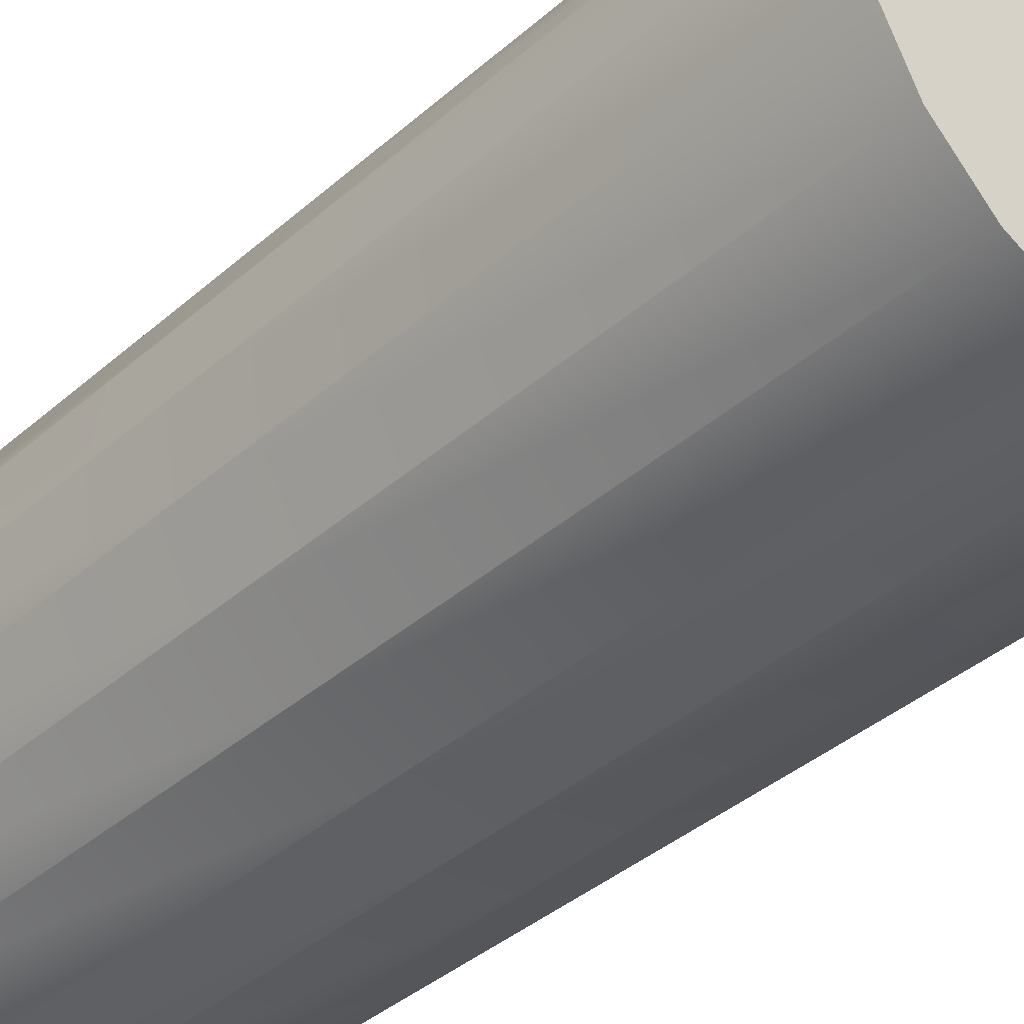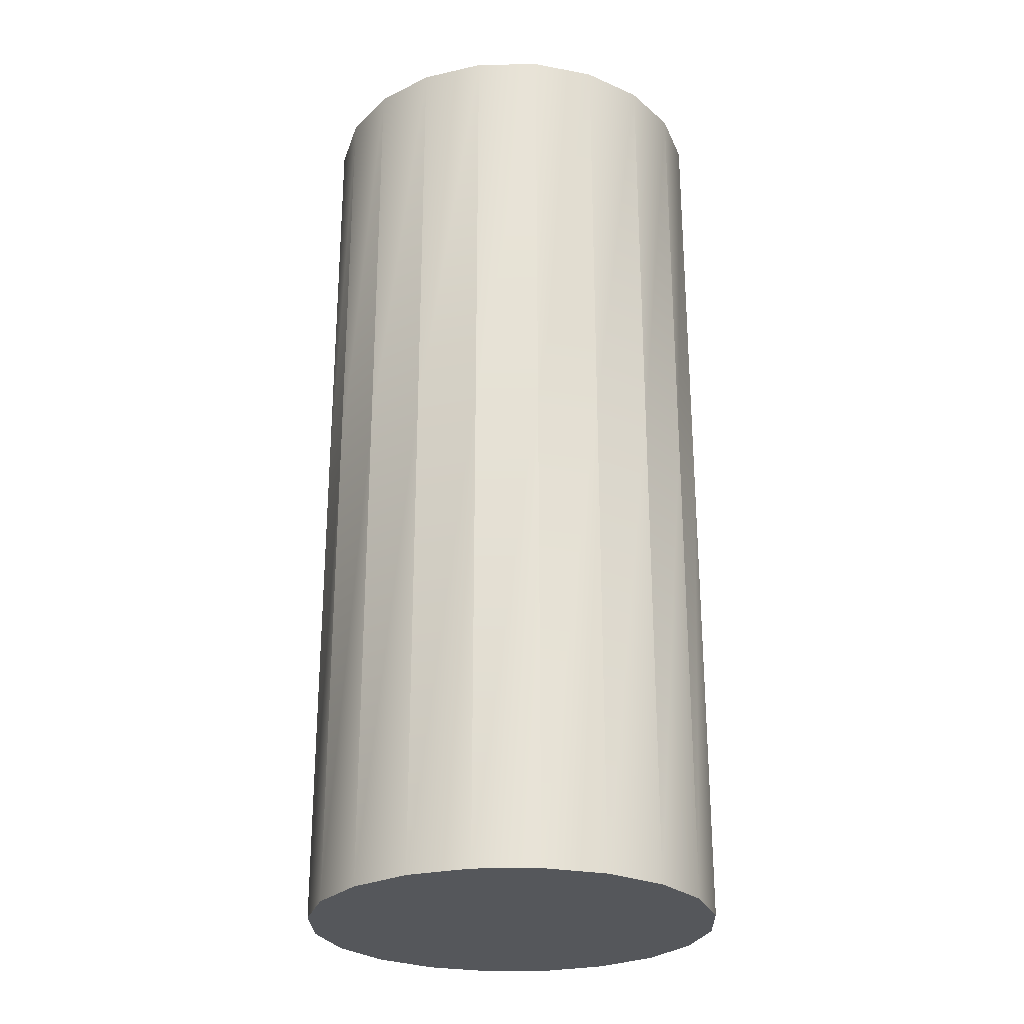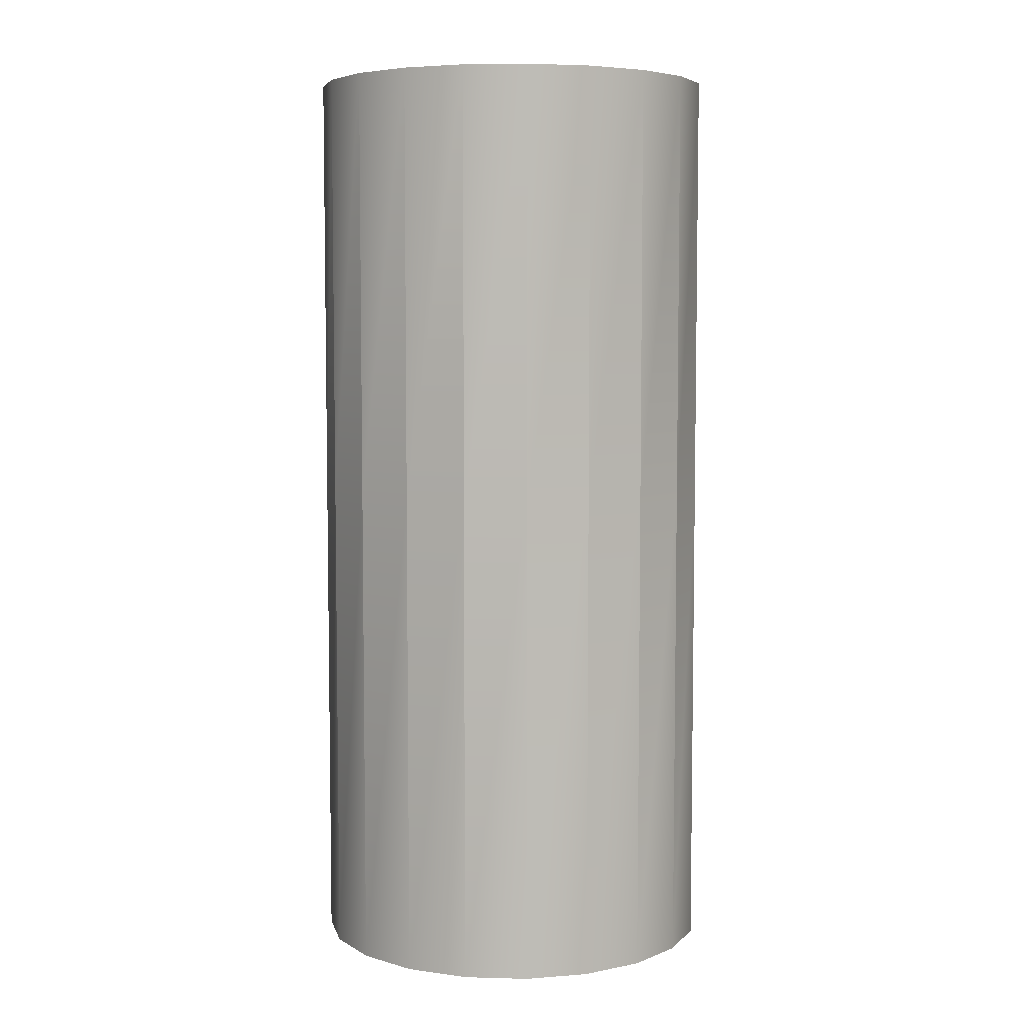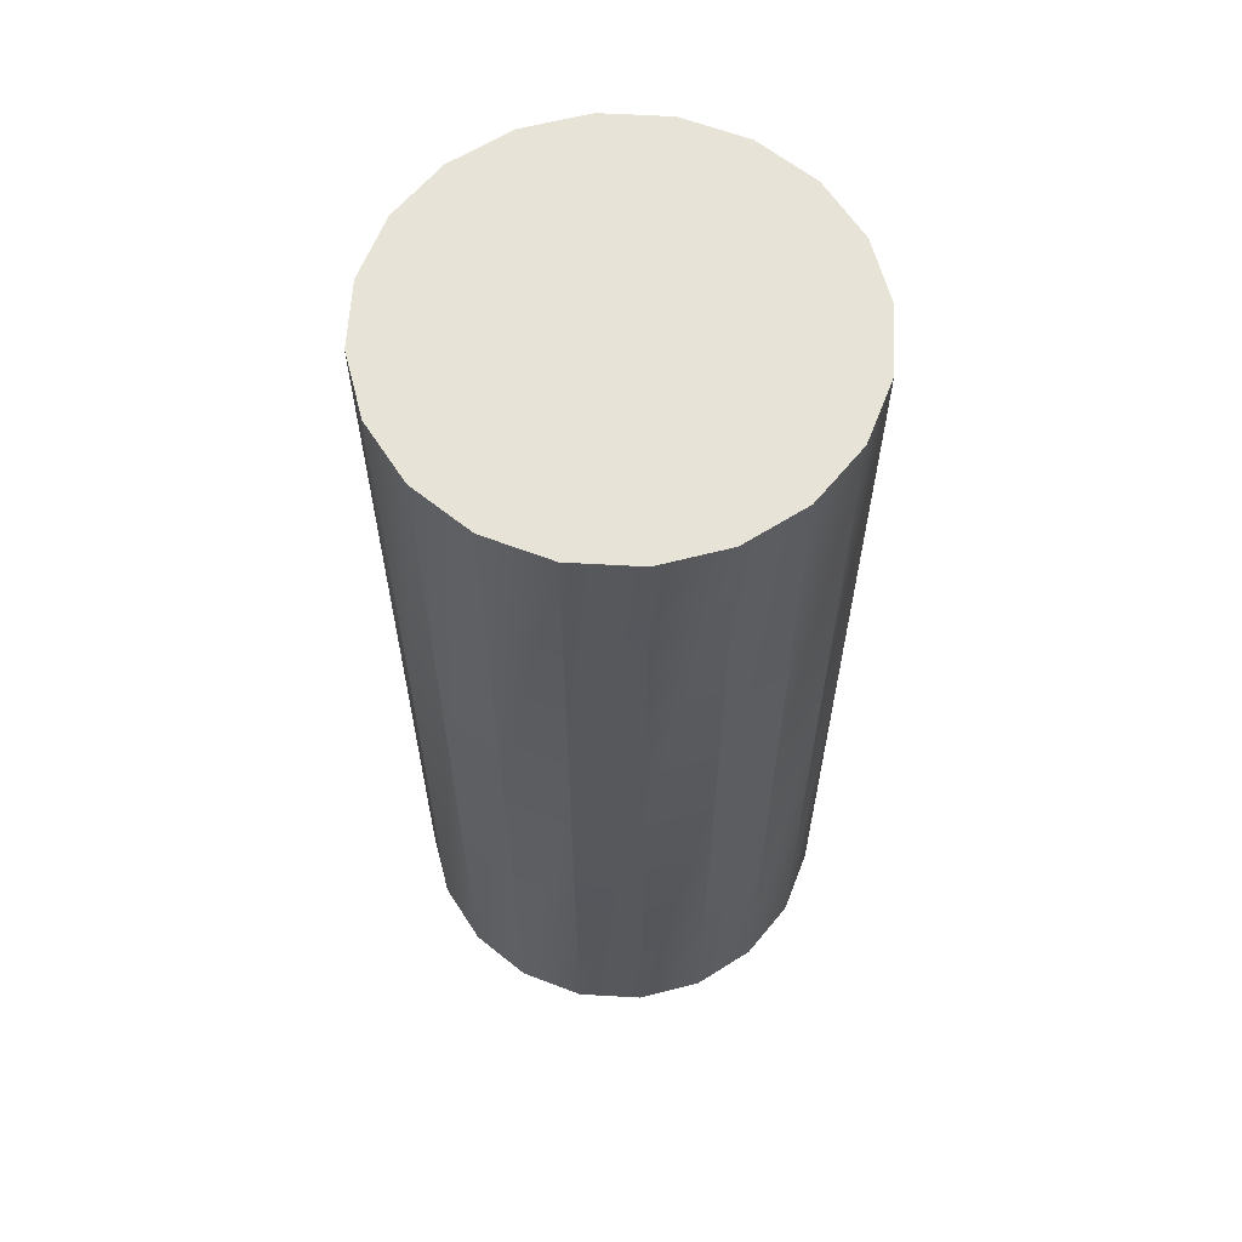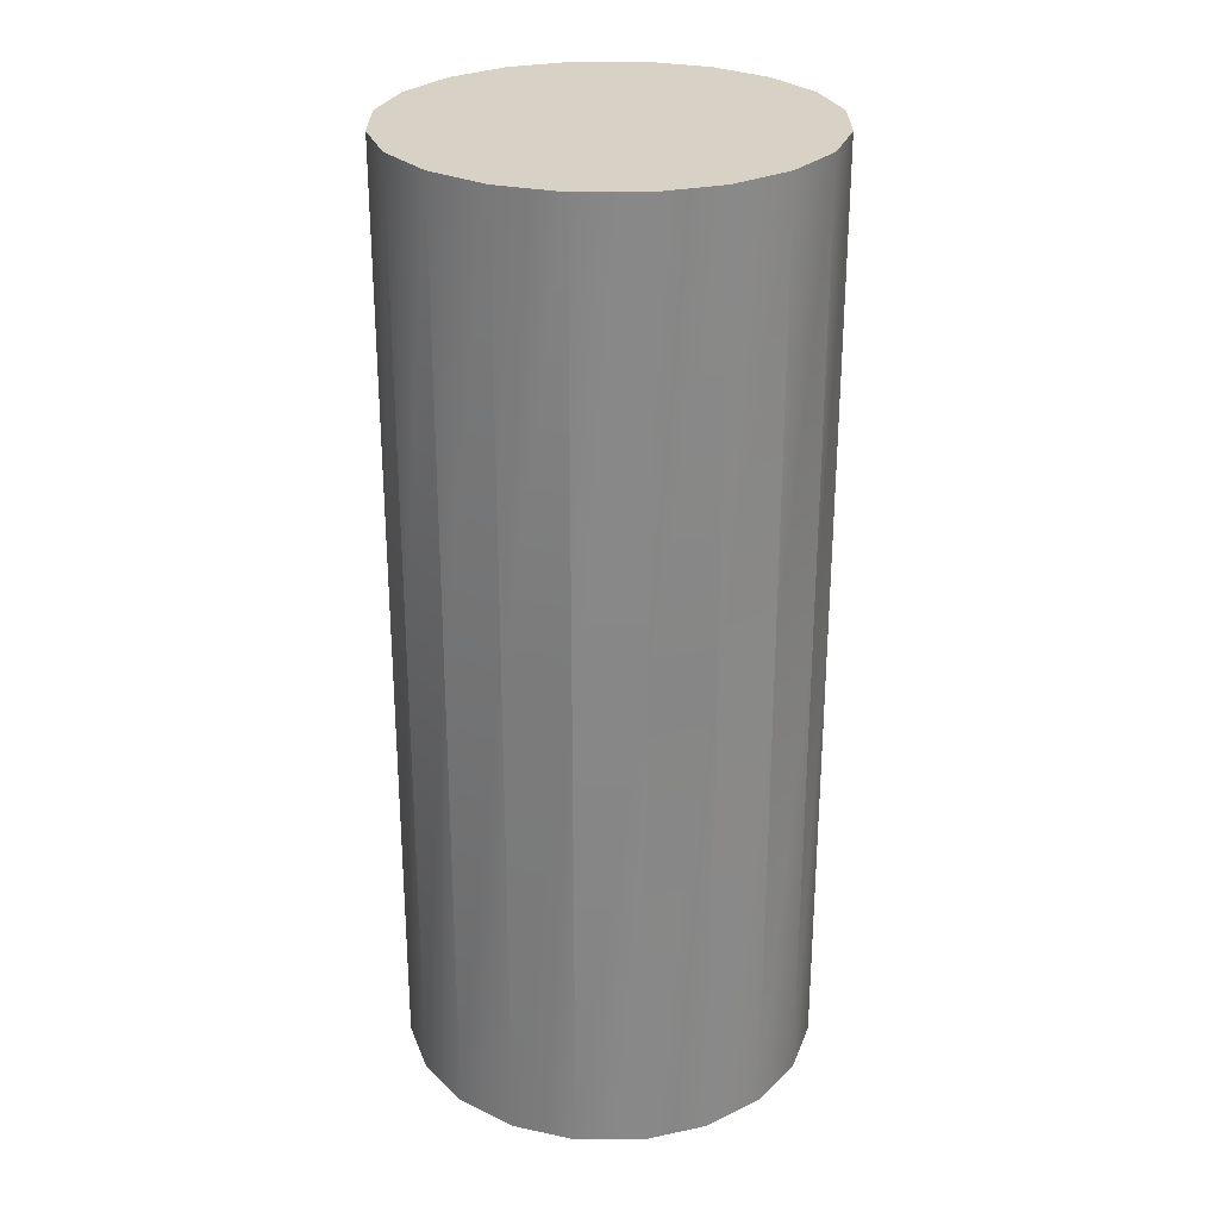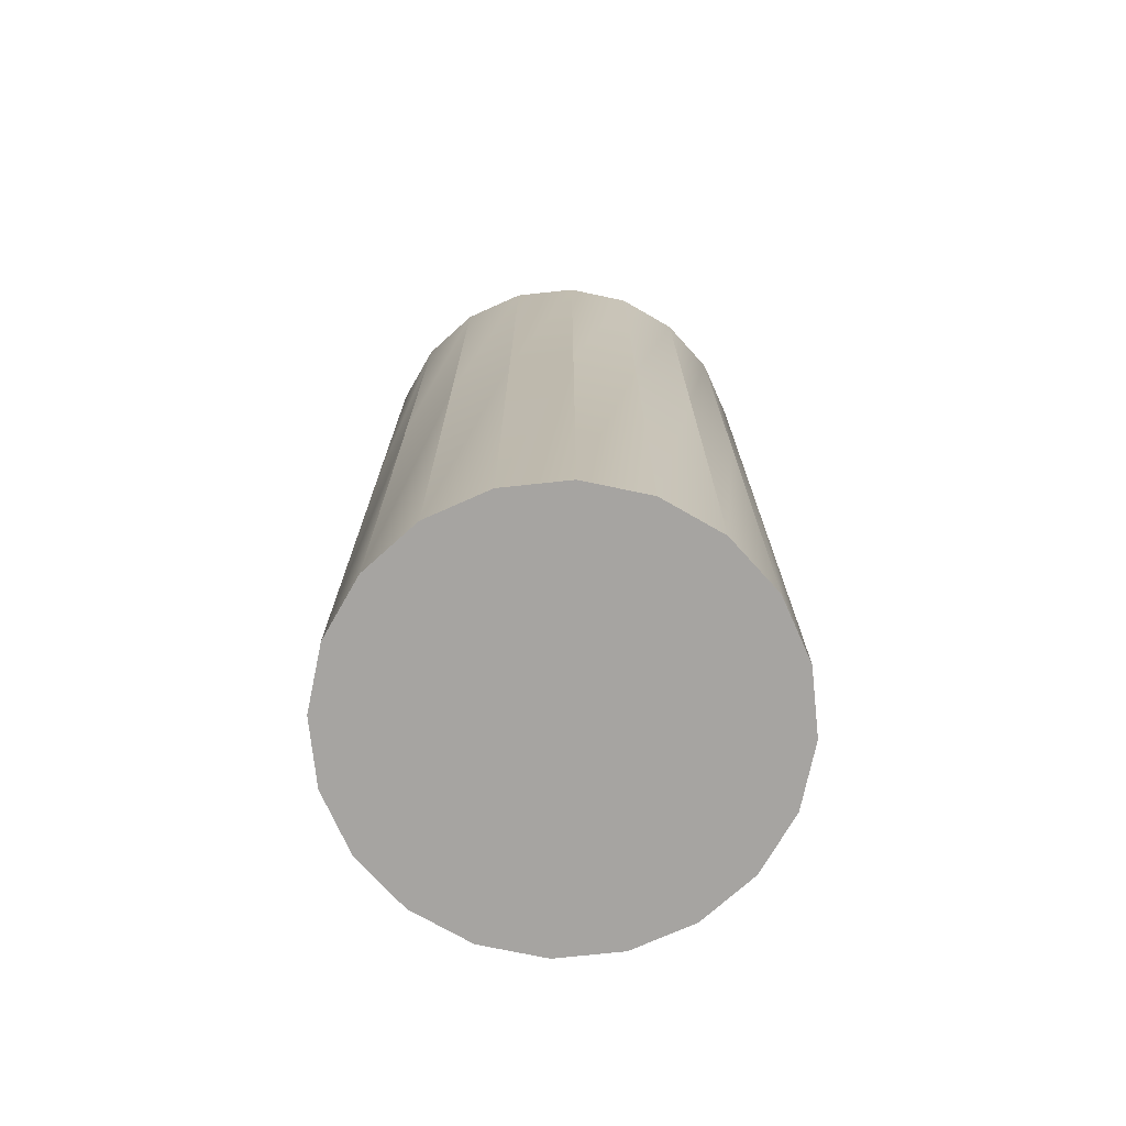
<metadata>
{"format":"obj","ext":"obj","renderer":"f3d","projection":"perspective","resolution":1024,"background":"white","views":[{"elev":-37.2,"azim":-41.4,"up":"+Z"},{"elev":-26.6,"azim":28.5,"up":"+Y"},{"elev":5.8,"azim":175.7,"up":"+Y"},{"elev":62.0,"azim":174.3,"up":"+Y"},{"elev":27.5,"azim":-153.0,"up":"+Y"},{"elev":-73.5,"azim":-56.9,"up":"+Y"}]}
</metadata>
<code>
g default
v 1.176 -4.537 -0.3822
v 1.001 -4.537 -0.7269
v 0.7269 -4.537 -1.001
v 0.3822 -4.537 -1.176
v 0 -4.537 -1.237
v -0.3822 -4.537 -1.176
v -0.7269 -4.537 -1.001
v -1.001 -4.537 -0.7269
v -1.176 -4.537 -0.3822
v -1.237 -4.537 0
v -1.176 -4.537 0.3822
v -1.001 -4.537 0.7269
v -0.7269 -4.537 1.001
v -0.3822 -4.537 1.176
v 0 -4.537 1.237
v 0.3822 -4.537 1.176
v 0.7269 -4.537 1.001
v 1.001 -4.537 0.7269
v 1.176 -4.537 0.3822
v 1.237 -4.537 0
v 1.176 1.066 -0.3822
v 1.001 1.066 -0.7269
v 0.7269 1.066 -1.001
v 0.3822 1.066 -1.176
v 0 1.066 -1.237
v -0.3822 1.066 -1.176
v -0.7269 1.066 -1.001
v -1.001 1.066 -0.7269
v -1.176 1.066 -0.3822
v -1.237 1.066 0
v -1.176 1.066 0.3822
v -1.001 1.066 0.7269
v -0.7269 1.066 1.001
v -0.3822 1.066 1.176
v 0 1.066 1.237
v 0.3822 1.066 1.176
v 0.7269 1.066 1.001
v 1.001 1.066 0.7269
v 1.176 1.066 0.3822
v 1.237 1.066 0
v 0 -4.537 0
v 0 1.066 0
v -0.7269 -1.542 1.001
v -1.001 -1.542 0.7269
v -1.176 -1.542 0.3822
v -1.237 -1.542 0
v -1.176 -1.542 -0.3822
v -1.001 -1.542 -0.7269
v -0.7269 -1.542 -1.001
v -0.3822 -1.542 -1.176
v 0 -1.542 -1.237
v 0.3822 -1.542 -1.176
v 0.7269 -1.542 -1.001
v 1.001 -1.542 -0.7269
v 1.176 -1.542 -0.3822
v 1.237 -1.542 0
v 1.176 -1.542 0.3822
v 1.001 -1.542 0.7269
v 0.7269 -1.542 1.001
v 0.3822 -1.542 1.176
v 0 -1.542 1.237
v -0.3822 -1.542 1.176
g Man1Body:Mainbody
f 1 2 54 55
f 2 3 53 54
f 3 4 52 53
f 4 5 51 52
f 5 6 50 51
f 6 7 49 50
f 7 8 48 49
f 8 9 47 48
f 9 10 46 47
f 10 11 45 46
f 11 12 44 45
f 12 13 43 44
f 13 14 62 43
f 14 15 61 62
f 15 16 60 61
f 16 17 59 60
f 17 18 58 59
f 18 19 57 58
f 19 20 56 57
f 20 1 55 56
f 2 1 41
f 3 2 41
f 4 3 41
f 5 4 41
f 6 5 41
f 7 6 41
f 8 7 41
f 9 8 41
f 10 9 41
f 11 10 41
f 12 11 41
f 13 12 41
f 14 13 41
f 15 14 41
f 16 15 41
f 17 16 41
f 18 17 41
f 19 18 41
f 20 19 41
f 1 20 41
f 21 22 42
f 22 23 42
f 23 24 42
f 24 25 42
f 25 26 42
f 26 27 42
f 27 28 42
f 28 29 42
f 29 30 42
f 30 31 42
f 31 32 42
f 32 33 42
f 33 34 42
f 34 35 42
f 35 36 42
f 36 37 42
f 37 38 42
f 38 39 42
f 39 40 42
f 40 21 42
f 44 43 33 32
f 45 44 32 31
f 46 45 31 30
f 47 46 30 29
f 48 47 29 28
f 49 48 28 27
f 50 49 27 26
f 51 50 26 25
f 52 51 25 24
f 53 52 24 23
f 54 53 23 22
f 55 54 22 21
f 56 55 21 40
f 57 56 40 39
f 58 57 39 38
f 59 58 38 37
f 60 59 37 36
f 61 60 36 35
f 62 61 35 34
f 43 62 34 33

</code>
